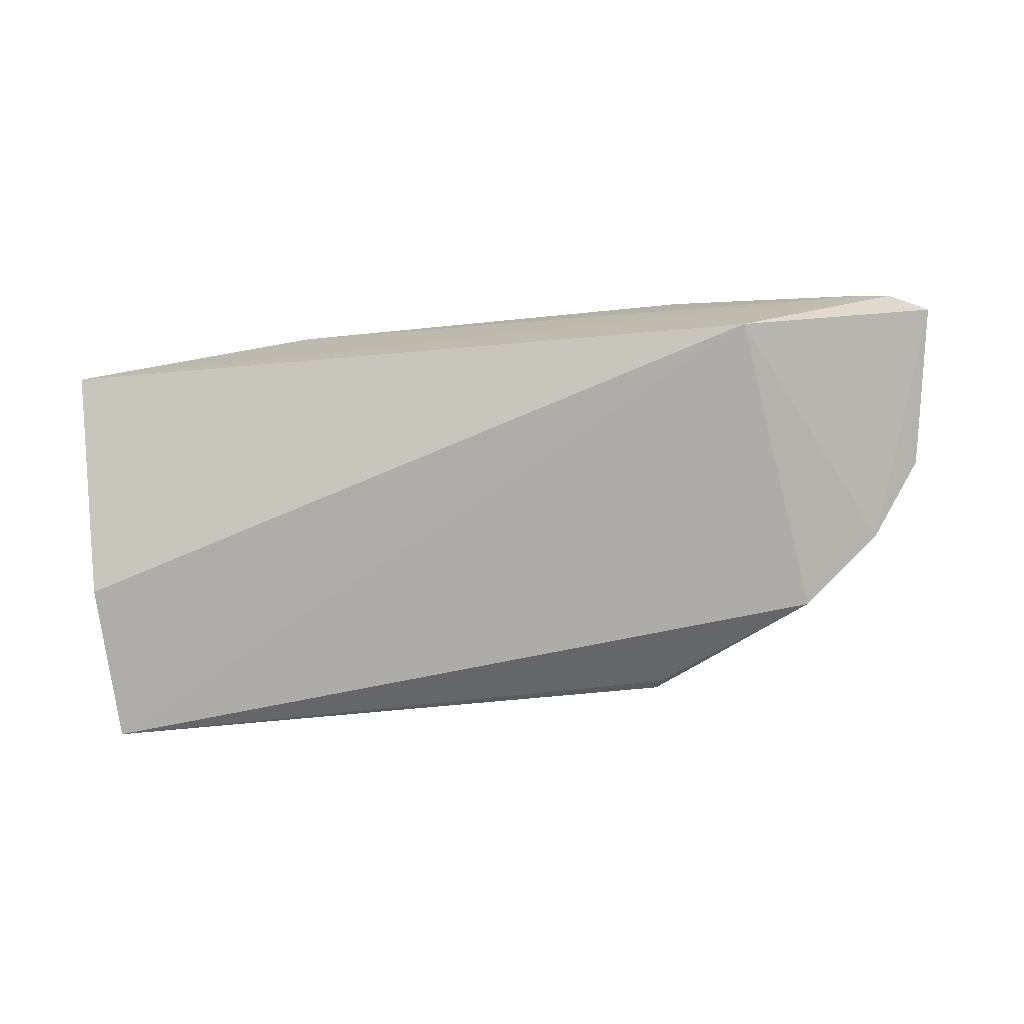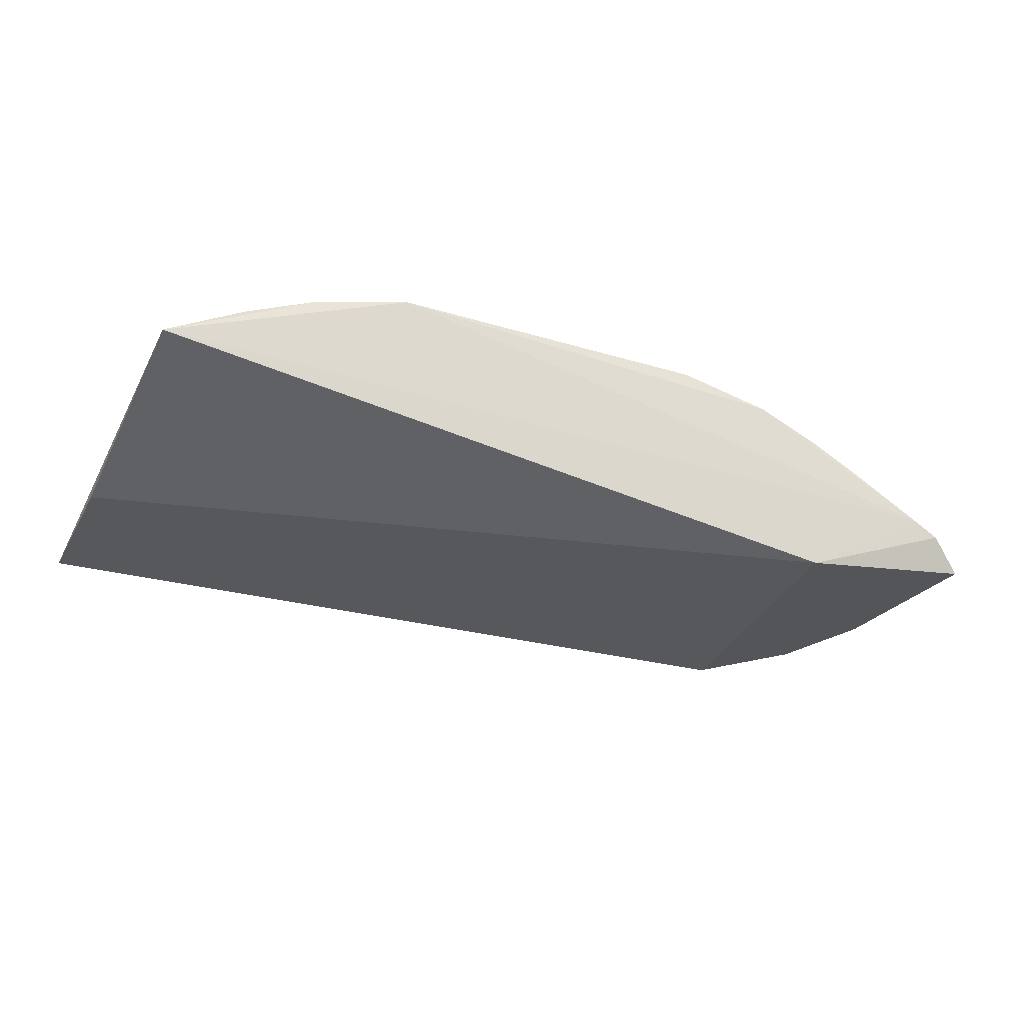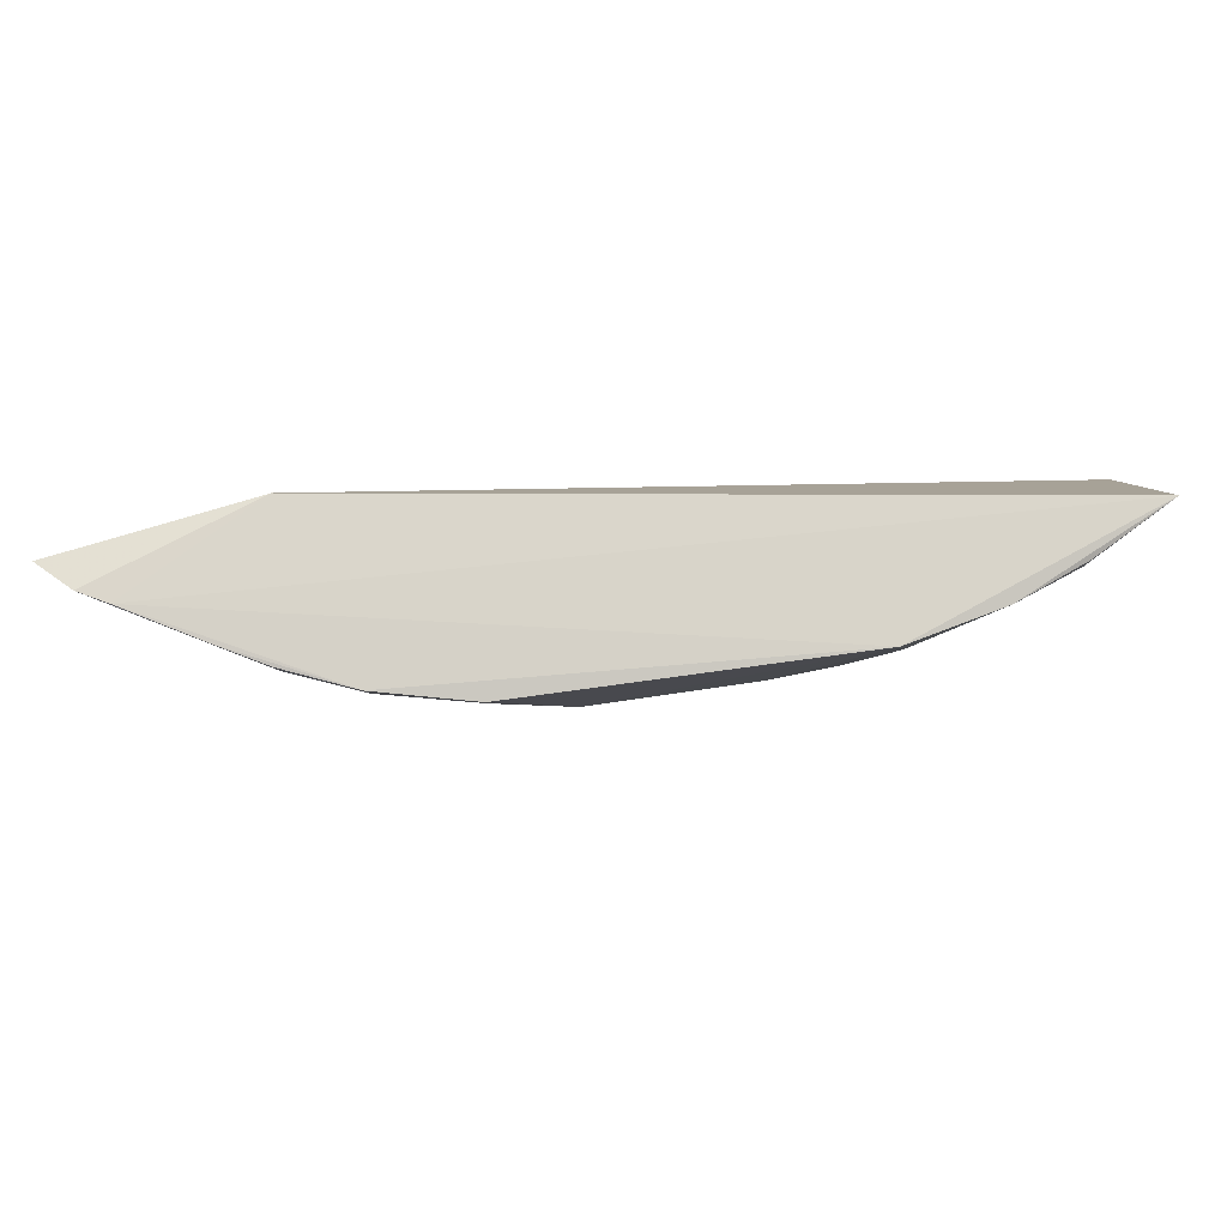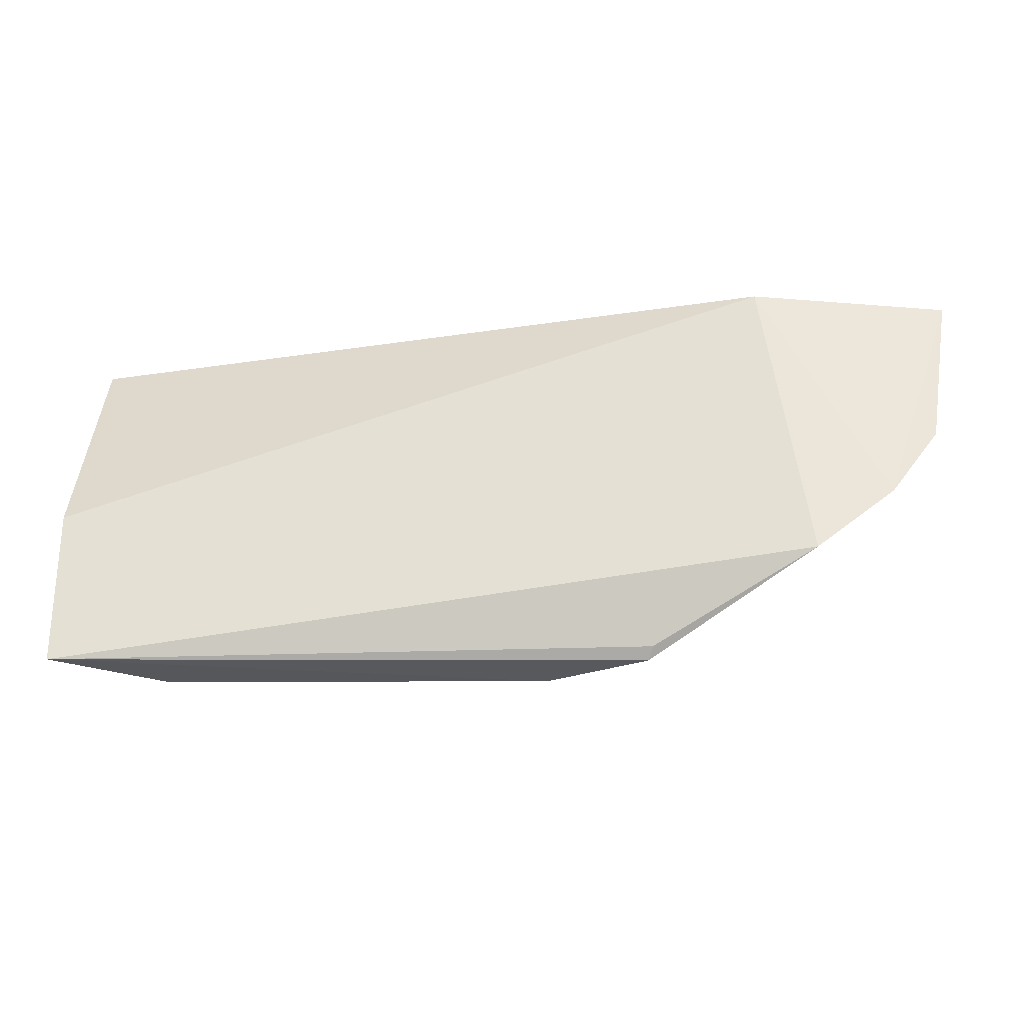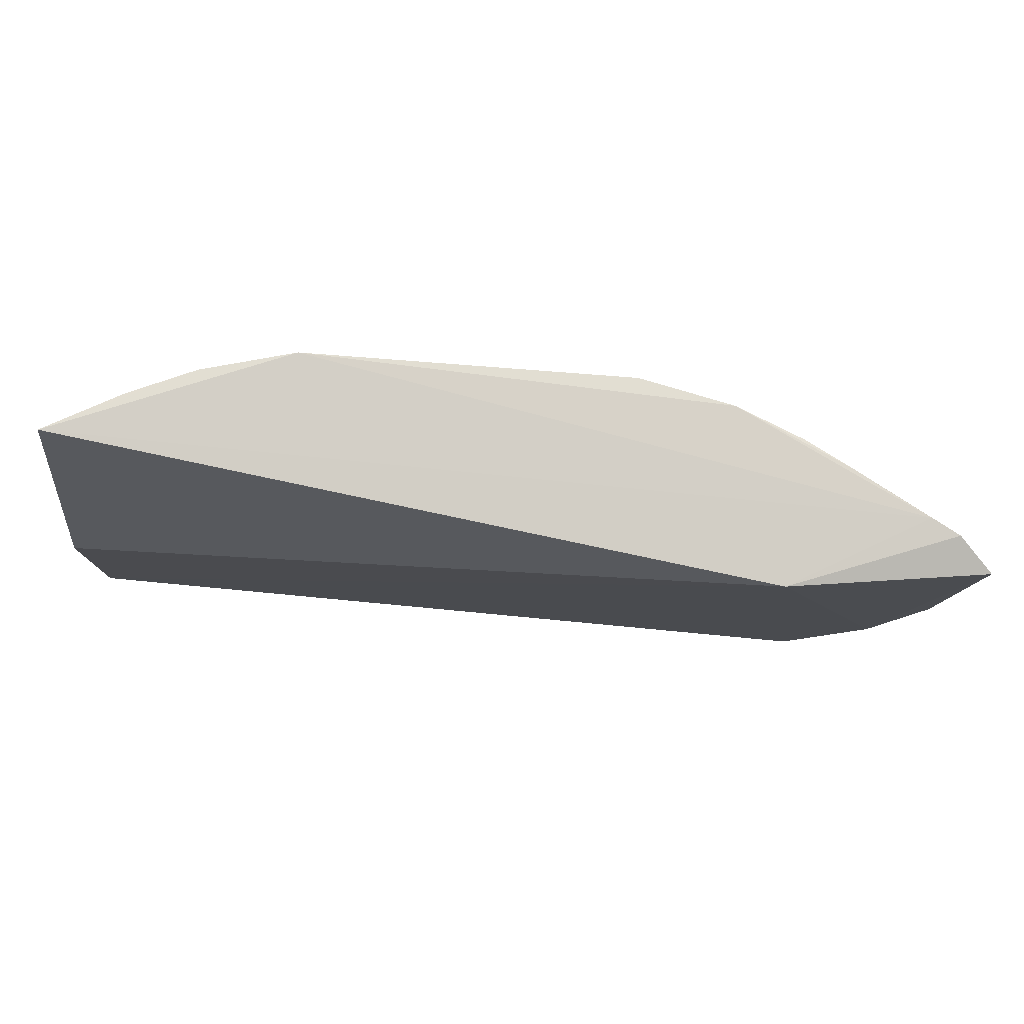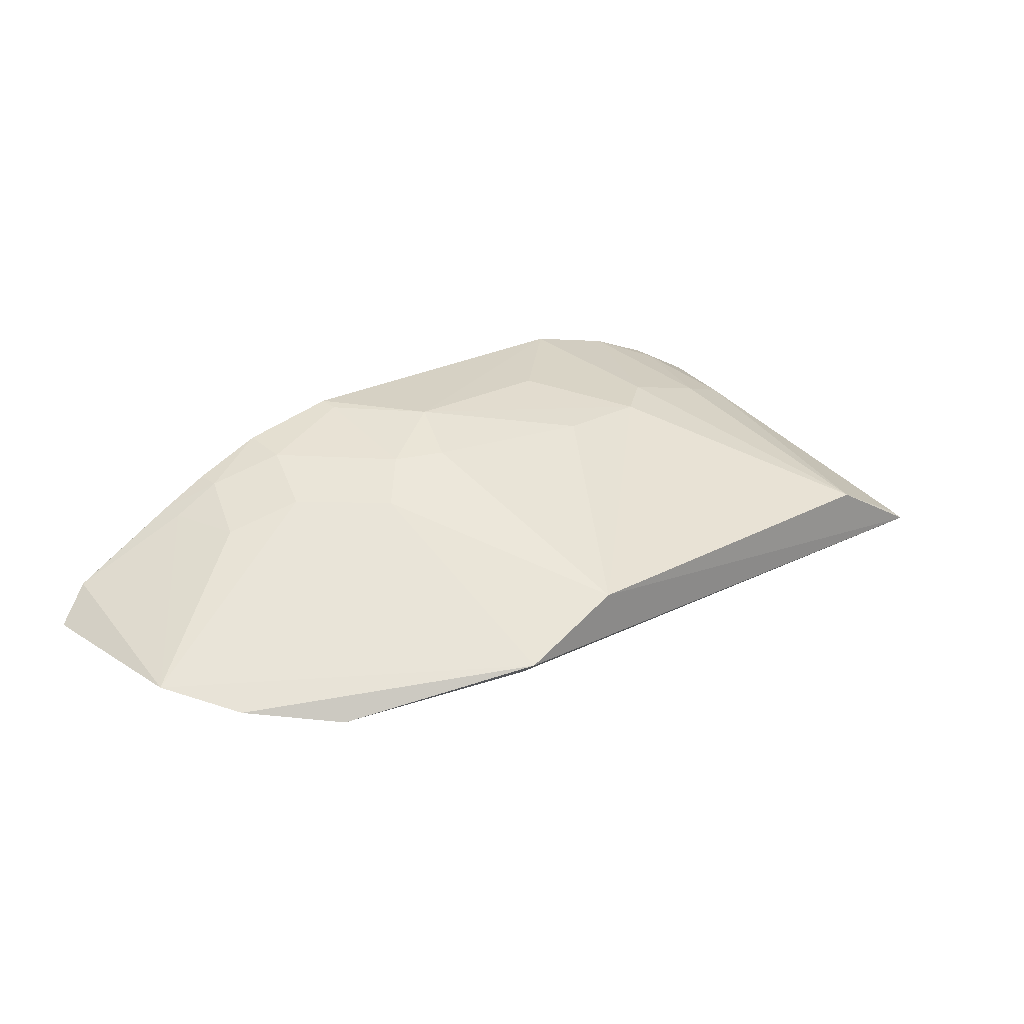
<metadata>
{"format":"obj","ext":"obj","renderer":"f3d","projection":"perspective","resolution":1024,"background":"white","views":[{"elev":-75.5,"azim":-173.5,"up":"+Z"},{"elev":-25.3,"azim":154.6,"up":"+Z"},{"elev":77.1,"azim":-7.6,"up":"+Y"},{"elev":-29.1,"azim":-174.6,"up":"+Y"},{"elev":79.3,"azim":-175.9,"up":"+Y"},{"elev":24.7,"azim":-39.4,"up":"+Z"}]}
</metadata>
<code>
v 0.2792 -0.2455 0.1513
v 0.2745 -0.2419 0.156
v -0.09235 -0.2572 0.1624
v -0.273 -0.005681 0.1794
v 0.2779 -0.004461 0.204
v -0.1975 -0.1991 0.1341
v 0.2124 -0.2466 0.1896
v -0.09542 -0.2506 0.1564
v -0.2784 -0.1142 0.1508
v -0.1713 -0.007576 0.142
v -0.02897 -0.2557 0.1907
v 0.2435 -0.07974 0.2143
v -0.2471 -0.1588 0.1413
v 0.282 -0.1427 0.1555
v -0.2939 -0.01453 0.1593
v -0.2553 -0.004919 0.1887
v -0.1015 -0.1195 0.2288
v -0.1772 -0.0201 0.2302
v 0.1127 -0.1214 0.245
v -0.1785 -0.005956 0.2311
v -0.2058 -0.01927 0.2146
v -0.1477 -0.07604 0.2279
v -0.03164 -0.06448 0.2597
v 0.2016 -0.09406 0.2298
v -0.2072 -0.005457 0.2157
v -0.1909 -0.06137 0.213
v -0.04659 -0.1041 0.2456
v -0.1351 -0.03396 0.2447
v 0.1273 -0.002708 0.2621
v 0.1433 -0.09653 0.2457
v -0.07675 -0.09184 0.2446
v 0.05589 -0.1234 0.2449
v -0.1363 -0.005344 0.2486
v 0.06604 -0.06172 0.259
v 0.1865 -0.005414 0.2478
v -0.07688 -0.01865 0.2604
v 0.2285 -0.02168 0.2298
v -0.07759 -0.006754 0.262
v 0.229 -0.006647 0.2304
f 5 2 1
f 7 1 2
f 8 6 1
f 8 1 3
f 8 3 6
f 10 1 6
f 11 3 1
f 11 1 7
f 12 7 2
f 12 2 5
f 13 6 3
f 13 3 9
f 13 10 6
f 14 10 5
f 14 5 1
f 14 1 10
f 15 9 4
f 15 4 10
f 15 13 9
f 15 10 13
f 16 10 4
f 16 5 10
f 17 9 3
f 17 3 11
f 19 11 7
f 21 4 9
f 22 9 17
f 24 7 12
f 25 16 4
f 25 18 20
f 25 21 18
f 25 4 21
f 26 21 9
f 26 18 21
f 26 22 18
f 26 9 22
f 28 22 17
f 28 18 22
f 29 5 16
f 30 19 7
f 30 7 24
f 30 29 19
f 31 17 11
f 31 11 27
f 31 28 17
f 31 27 23
f 32 27 11
f 32 11 19
f 32 19 23
f 32 23 27
f 33 20 18
f 33 18 28
f 33 25 20
f 33 29 16
f 33 16 25
f 34 29 23
f 34 23 19
f 34 19 29
f 35 5 29
f 35 30 24
f 35 29 30
f 36 31 23
f 36 28 31
f 36 33 28
f 37 35 24
f 37 24 12
f 37 12 5
f 38 36 23
f 38 23 29
f 38 29 33
f 38 33 36
f 39 37 5
f 39 5 35
f 39 35 37

</code>
